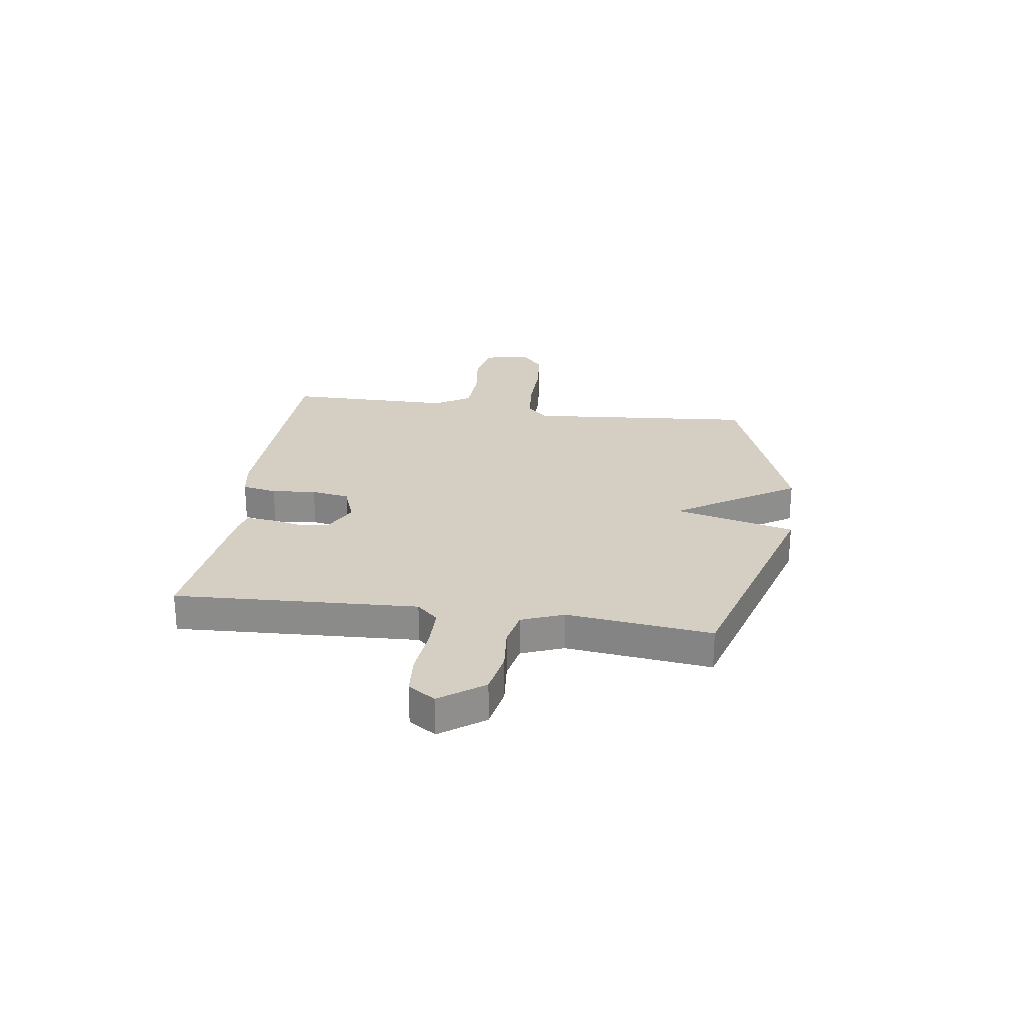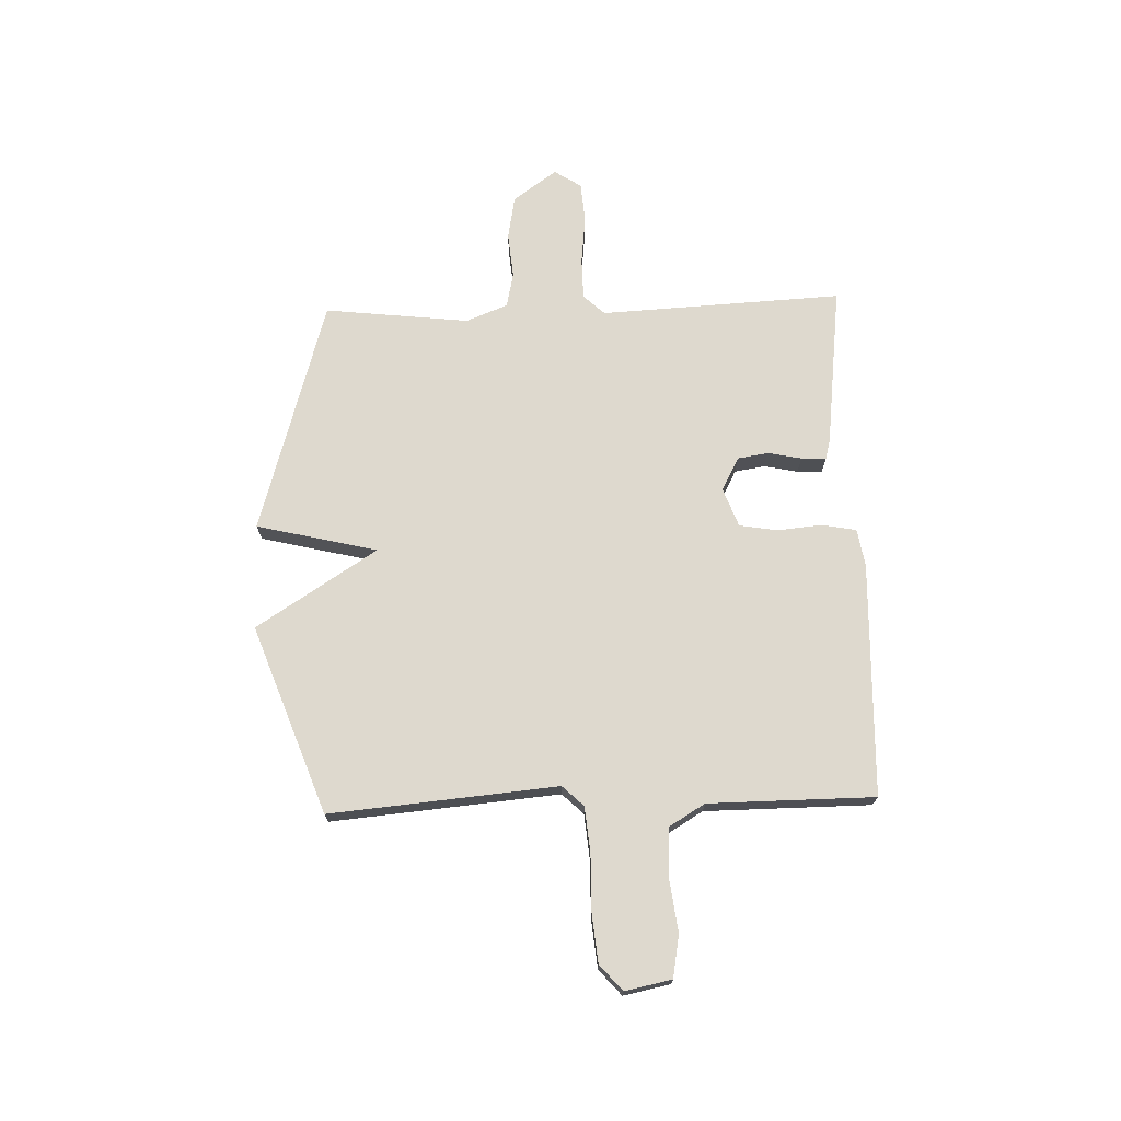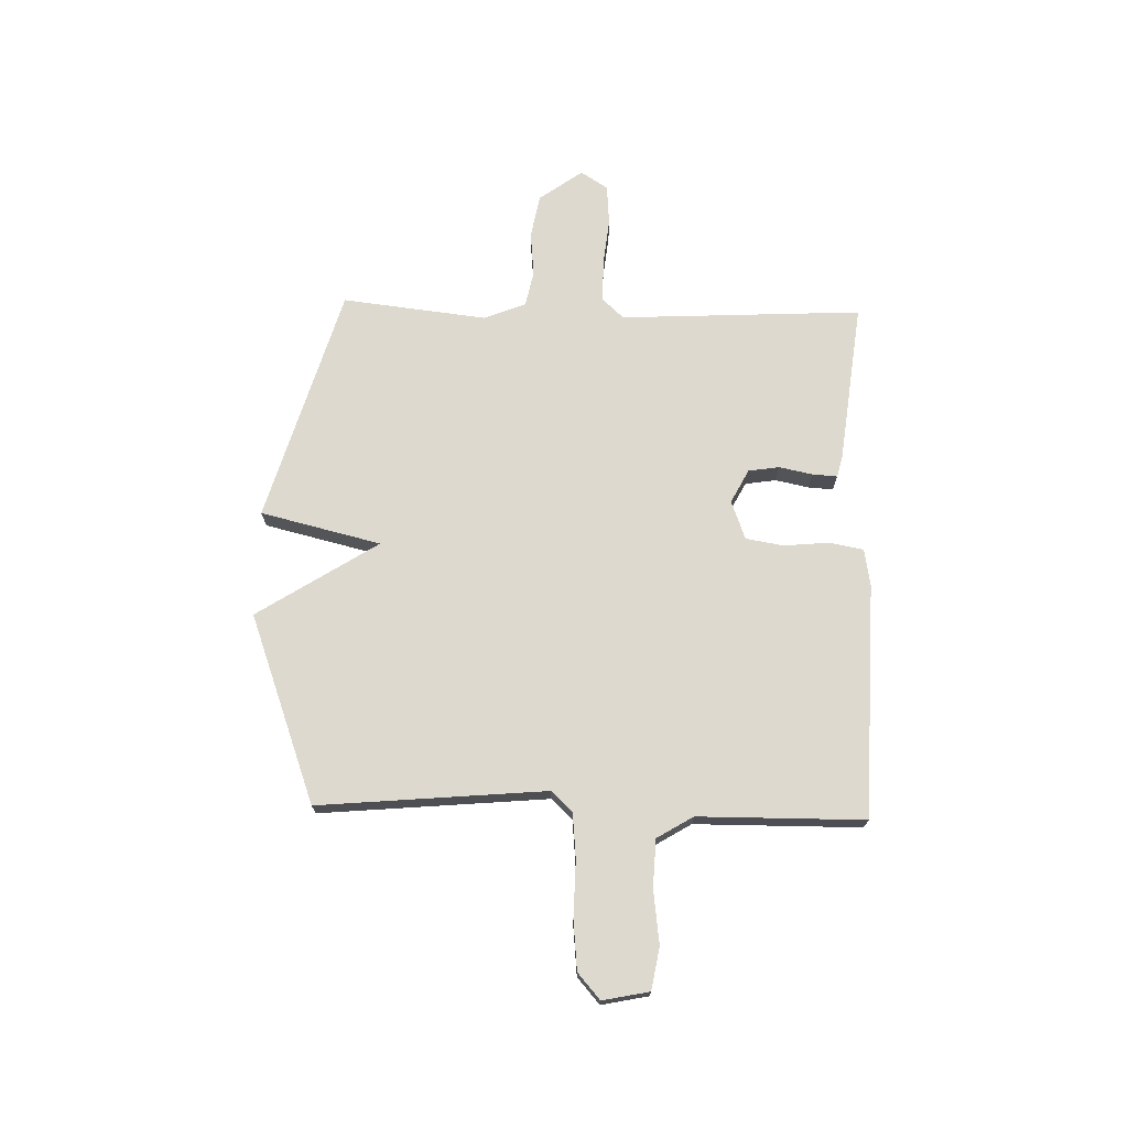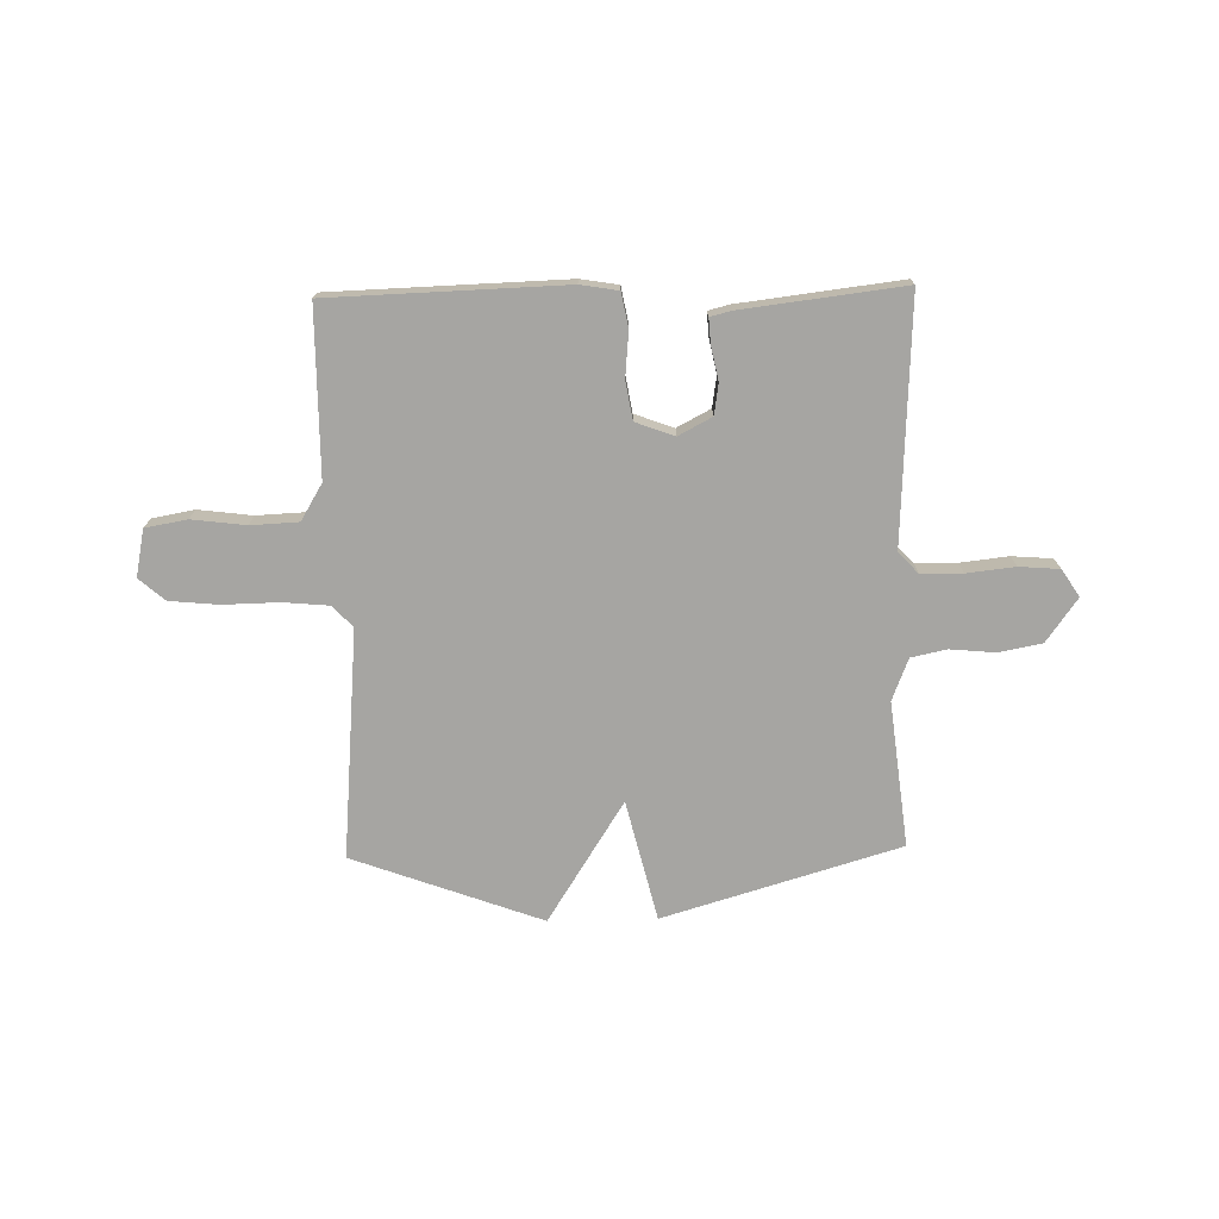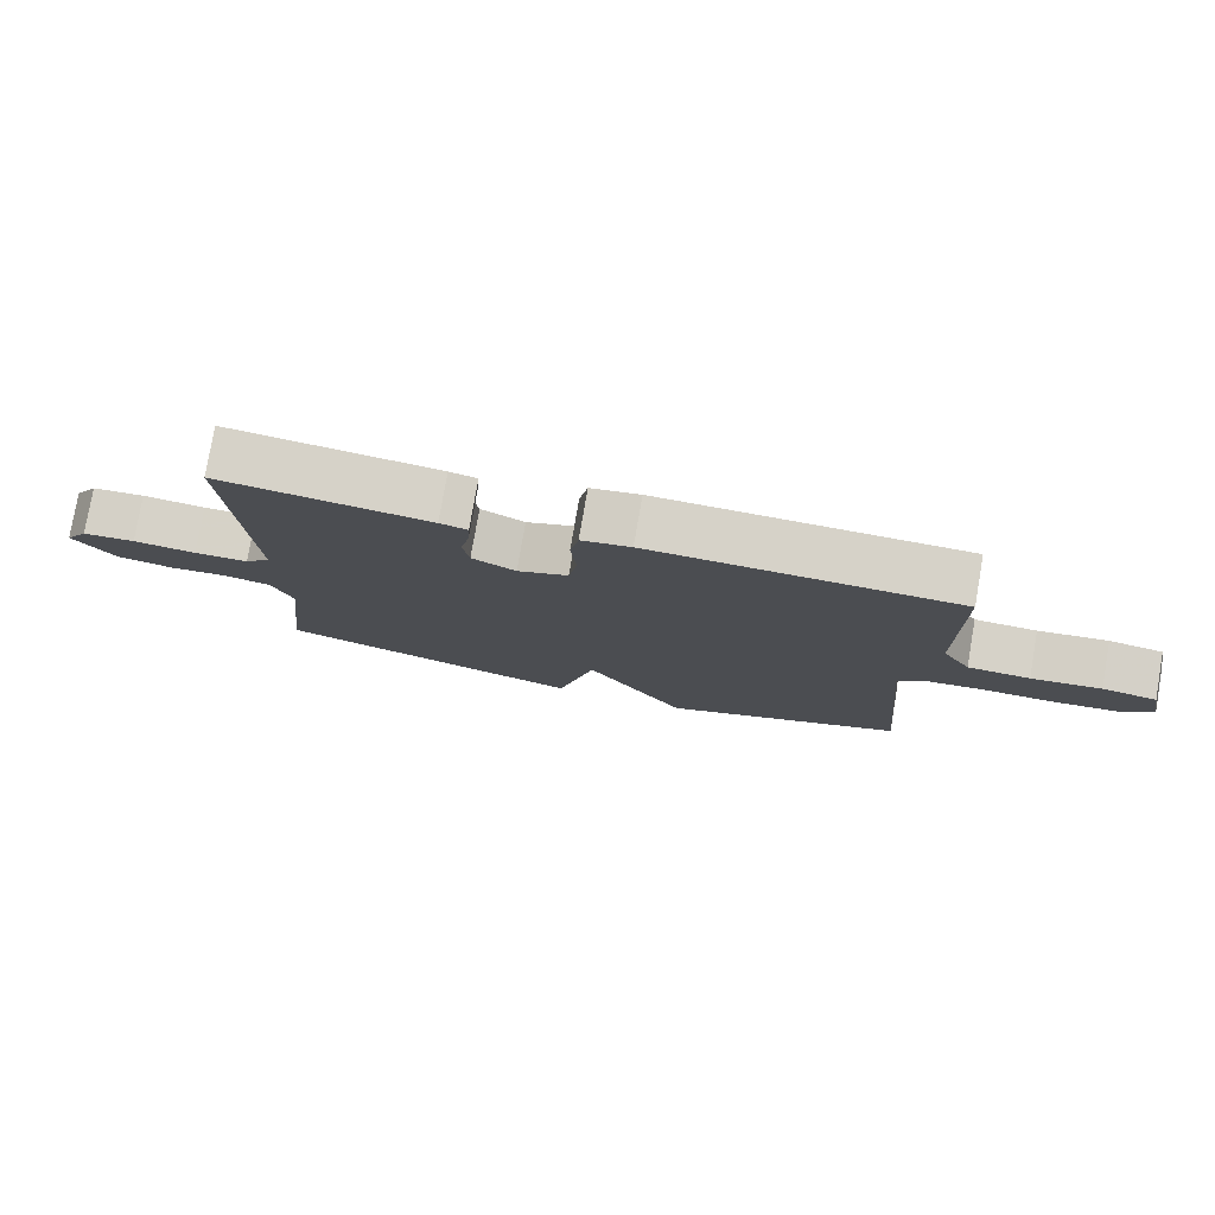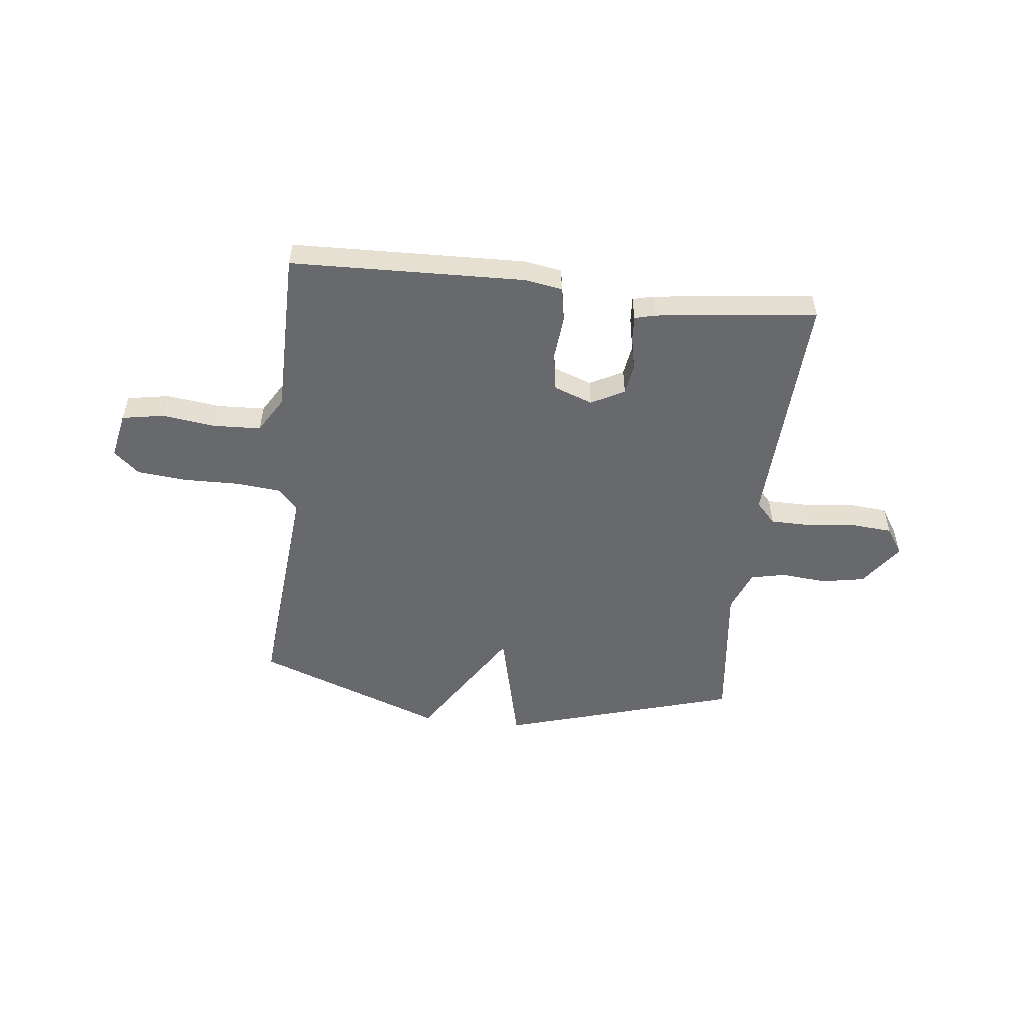
<metadata>
{"format":"obj","ext":"obj","renderer":"f3d","projection":"perspective","resolution":1024,"background":"white","views":[{"elev":25.5,"azim":98.2,"up":"+Y"},{"elev":71.4,"azim":-91.8,"up":"+Y"},{"elev":71.6,"azim":-88.5,"up":"+Y"},{"elev":-73.7,"azim":1.3,"up":"+Y"},{"elev":78.2,"azim":-170.2,"up":"+Z"},{"elev":-52.7,"azim":-6.4,"up":"+Y"}]}
</metadata>
<code>
v 0.5 0.07 0.5
v 0.477 0.07 0.043
v 0.514 0.07 0.003
v 0.592 0.07 0.002
v 0.683 0.07 0.012
v 0.759 0.07 0.006
v 0.792 0.07 -0.045
v 0.733 0.07 -0.127
v 0.651 0.07 -0.142
v 0.567 0.07 -0.134
v 0.5 0.07 -0.148
v 0.469 0.07 -0.227
v 0.5 0.07 -0.5
v 0.055 0.07 -0.631
v 0 0.07 -0.404
v -0.145 0.07 -0.631
v -0.5 0.07 -0.5
v -0.462 0.07 -0.071
v -0.5 0.07 -0.031
v -0.586 0.07 -0.023
v -0.691 0.07 -0.025
v -0.783 0.07 -0.016
v -0.831 0.07 0.026
v -0.813 0.07 0.114
v -0.734 0.07 0.128
v -0.633 0.07 0.115
v -0.543 0.07 0.119
v -0.502 0.07 0.187
v -0.5 0.07 0.5
v -0.059 0.07 0.513
v 0.012 0.07 0.501
v 0.024 0.07 0.436
v 0.016 0.07 0.352
v 0.028 0.07 0.28
v 0.101 0.07 0.253
v 0.164 0.07 0.286
v 0.173 0.07 0.344
v 0.16 0.07 0.407
v 0.157 0.07 0.454
v 0.197 0.07 0.464
v 0.5 0 0.5
v 0.477 0 0.043
v 0.514 0 0.003
v 0.592 0 0.002
v 0.683 0 0.012
v 0.759 0 0.006
v 0.792 0 -0.045
v 0.733 0 -0.127
v 0.651 0 -0.142
v 0.567 0 -0.134
v 0.5 0 -0.148
v 0.469 0 -0.227
v 0.5 0 -0.5
v 0.055 0 -0.631
v 0 0 -0.404
v -0.145 0 -0.631
v -0.5 0 -0.5
v -0.462 0 -0.071
v -0.5 0 -0.031
v -0.586 0 -0.023
v -0.691 0 -0.025
v -0.783 0 -0.016
v -0.831 0 0.026
v -0.813 0 0.114
v -0.734 0 0.128
v -0.633 0 0.115
v -0.543 0 0.119
v -0.502 0 0.187
v -0.5 0 0.5
v -0.059 0 0.513
v 0.012 0 0.501
v 0.024 0 0.436
v 0.016 0 0.352
v 0.028 0 0.28
v 0.101 0 0.253
v 0.164 0 0.286
v 0.173 0 0.344
v 0.16 0 0.407
v 0.157 0 0.454
v 0.197 0 0.464
f 40 1 2
f 39 40 2
f 38 39 2
f 37 38 2
f 36 37 2 3
f 35 36 3
f 34 35 3
f 31 32 33
f 30 31 33
f 29 30 33
f 28 29 33
f 27 28 33 34
f 24 25 26
f 23 24 26
f 22 23 26
f 21 22 26
f 20 21 26
f 19 20 26 27
f 27 34 3
f 19 27 3
f 18 19 3
f 15 16 17 18
f 12 13 14 15
f 15 18 3
f 12 15 3
f 11 12 3
f 8 9 10
f 7 8 10
f 6 7 10
f 5 6 10
f 4 5 10
f 3 4 10 11
f 42 41 80
f 42 80 79
f 42 79 78
f 42 78 77
f 43 42 77 76
f 43 76 75
f 43 75 74
f 73 72 71
f 73 71 70
f 73 70 69
f 73 69 68
f 74 73 68 67
f 66 65 64
f 66 64 63
f 66 63 62
f 66 62 61
f 66 61 60
f 67 66 60 59
f 43 74 67
f 43 67 59
f 43 59 58
f 58 57 56 55
f 55 54 53 52
f 43 58 55
f 43 55 52
f 43 52 51
f 50 49 48
f 50 48 47
f 50 47 46
f 50 46 45
f 50 45 44
f 51 50 44 43
f 1 41 42 2
f 2 42 43 3
f 3 43 44 4
f 4 44 45 5
f 5 45 46 6
f 6 46 47 7
f 7 47 48 8
f 8 48 49 9
f 9 49 50 10
f 10 50 51 11
f 11 51 52 12
f 12 52 53 13
f 13 53 54 14
f 14 54 55 15
f 15 55 56 16
f 16 56 57 17
f 17 57 58 18
f 18 58 59 19
f 19 59 60 20
f 20 60 61 21
f 21 61 62 22
f 22 62 63 23
f 23 63 64 24
f 24 64 65 25
f 25 65 66 26
f 26 66 67 27
f 27 67 68 28
f 28 68 69 29
f 29 69 70 30
f 30 70 71 31
f 31 71 72 32
f 32 72 73 33
f 33 73 74 34
f 34 74 75 35
f 35 75 76 36
f 36 76 77 37
f 37 77 78 38
f 38 78 79 39
f 39 79 80 40
f 40 80 41 1

</code>
